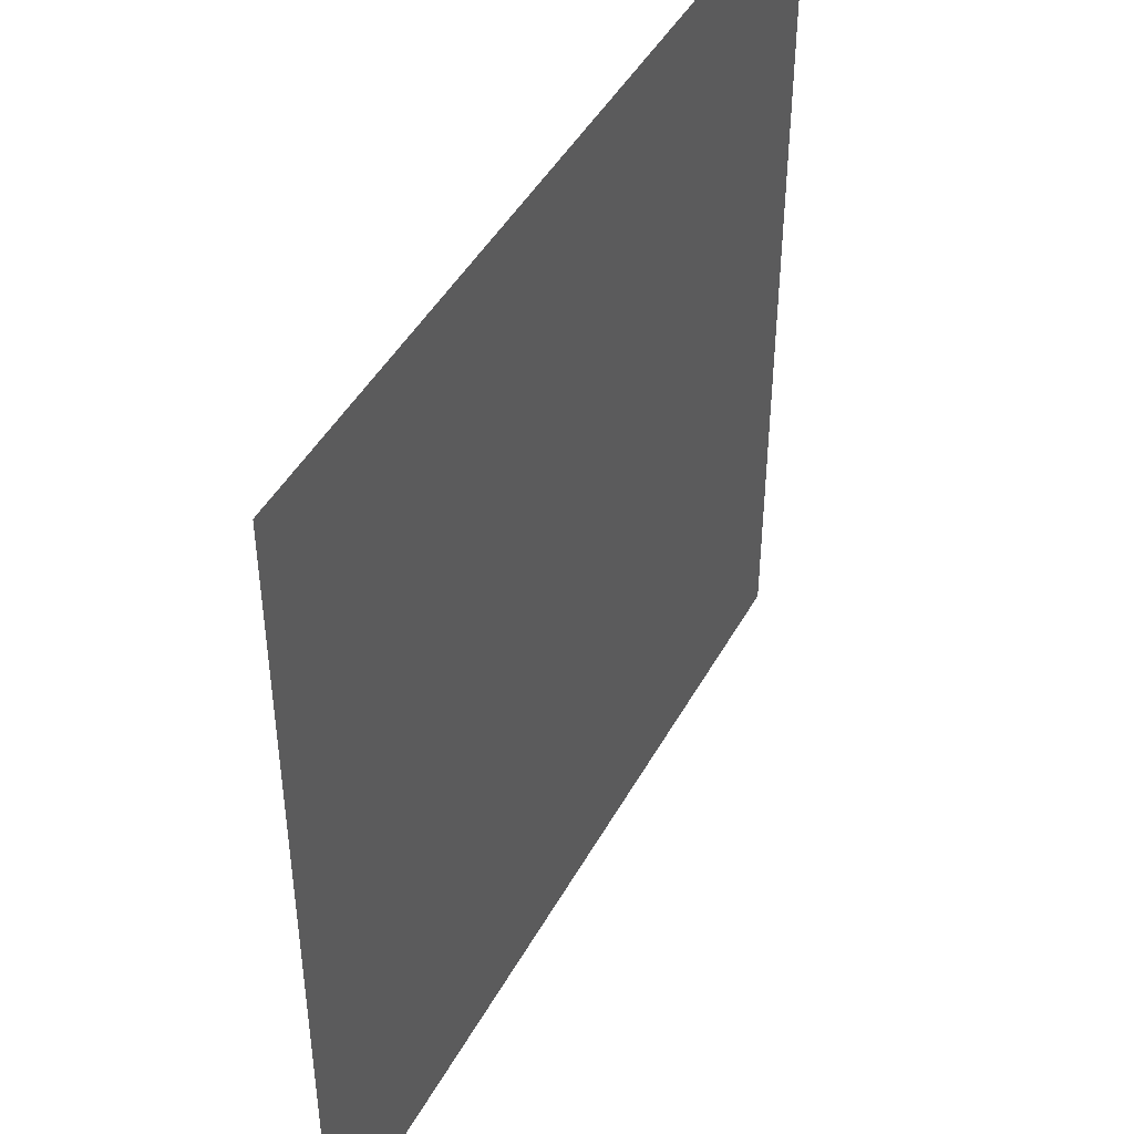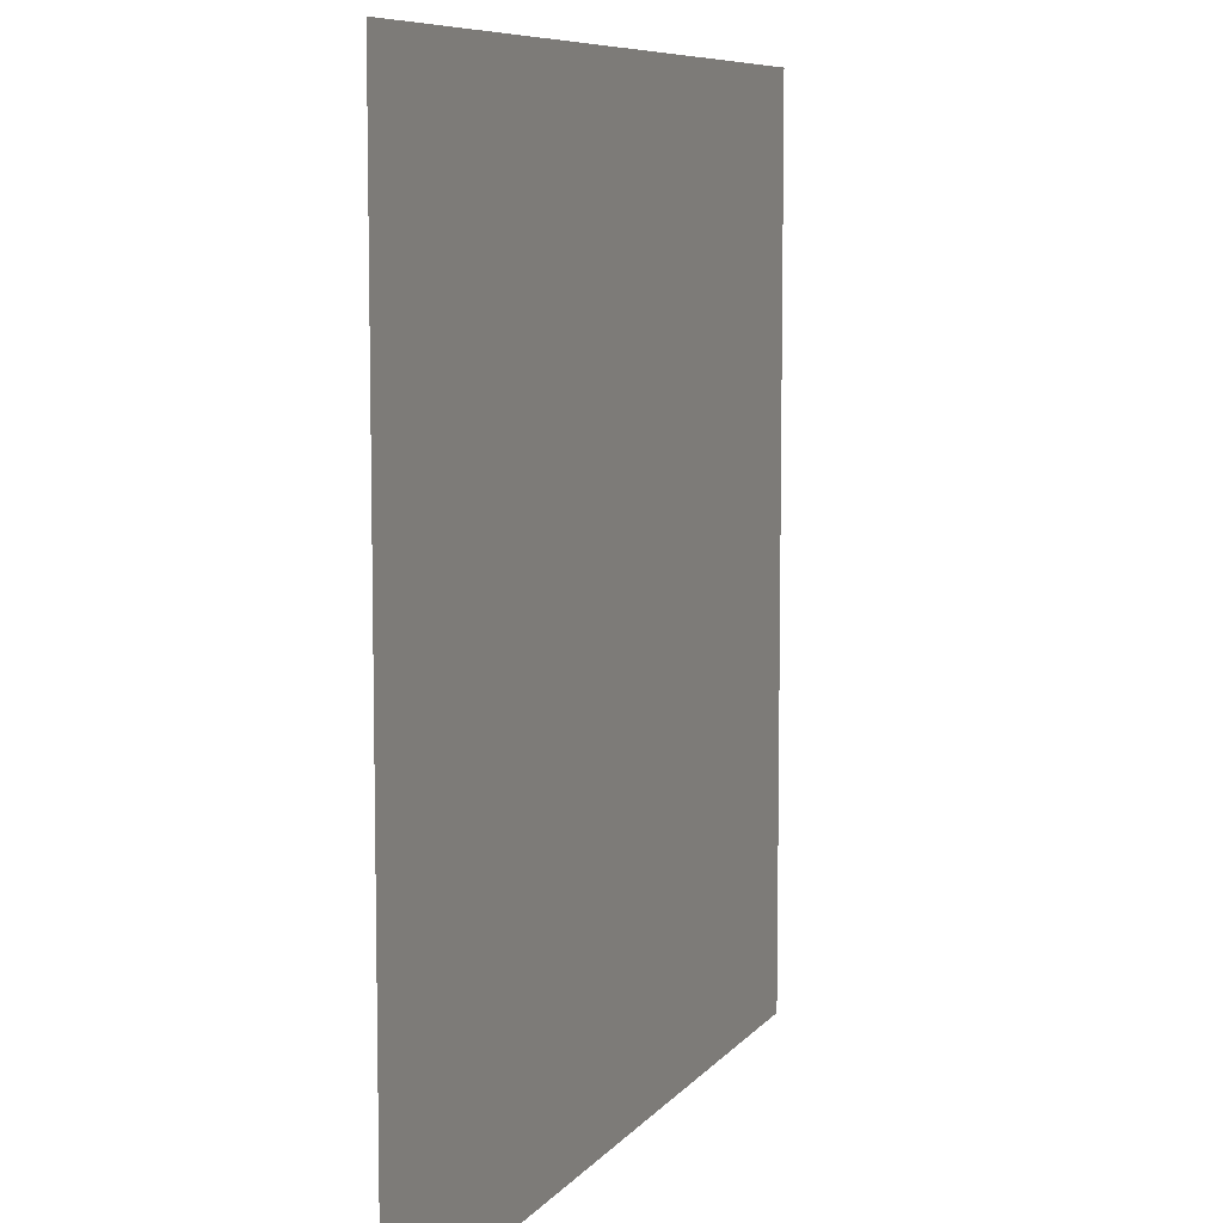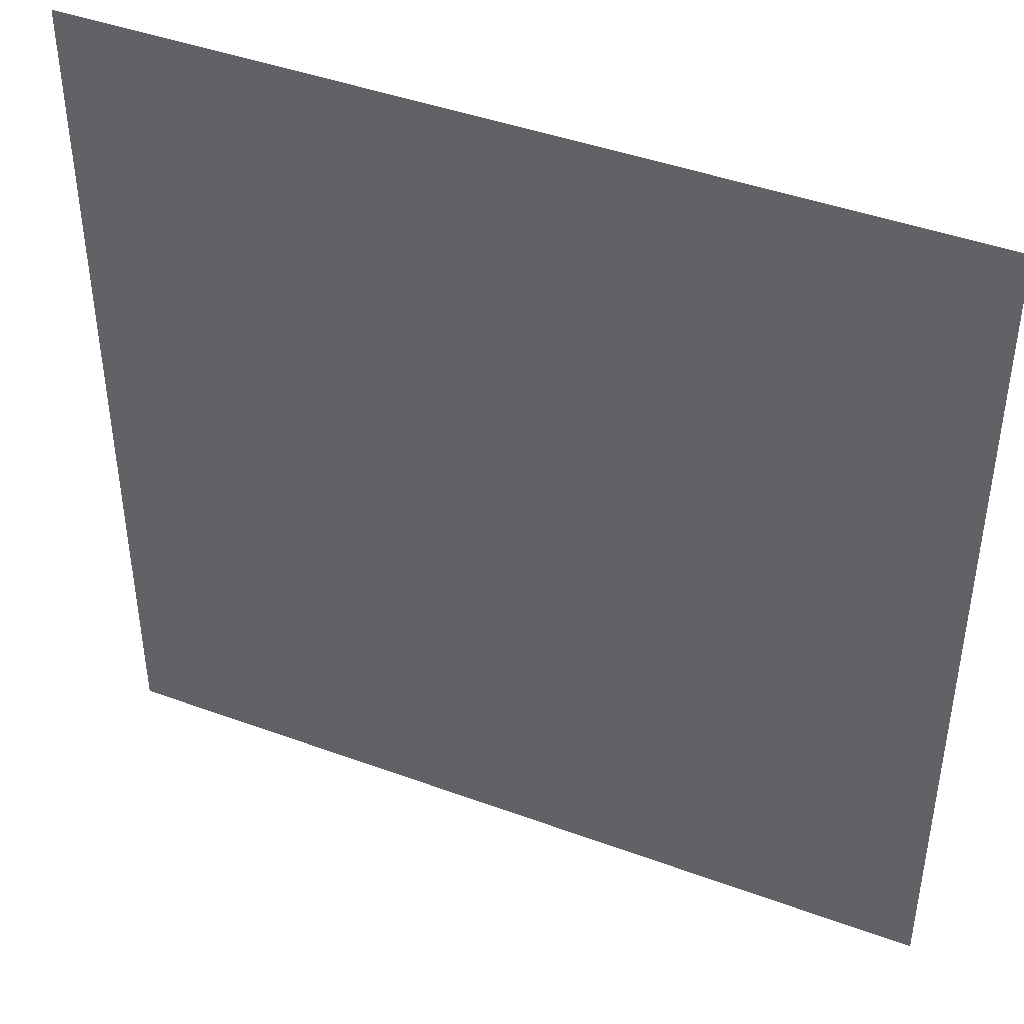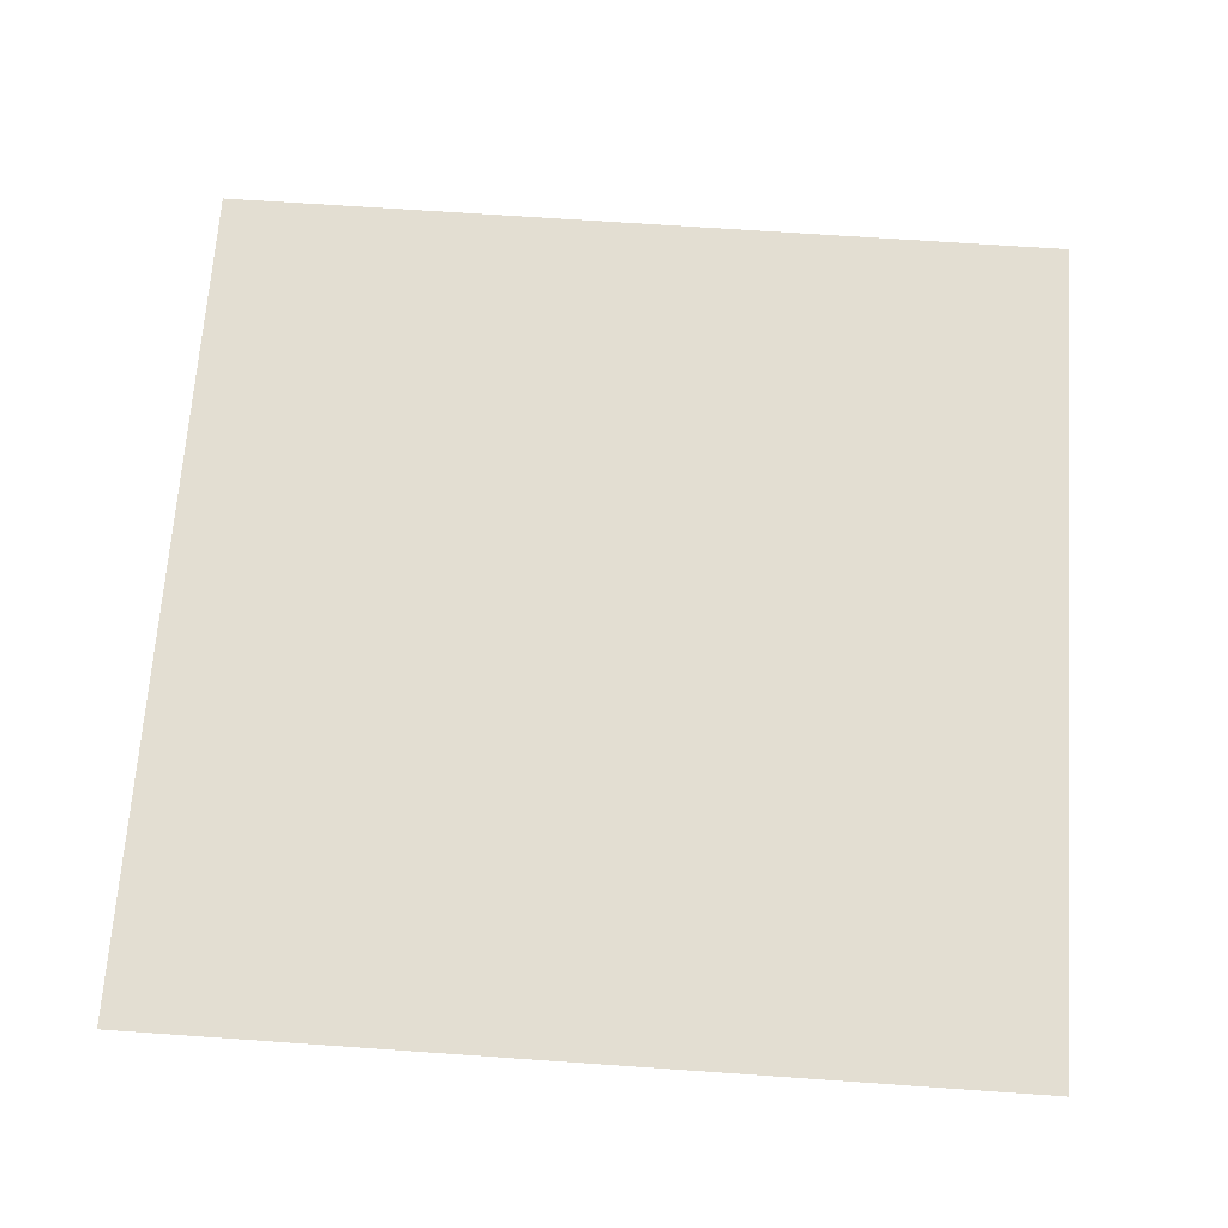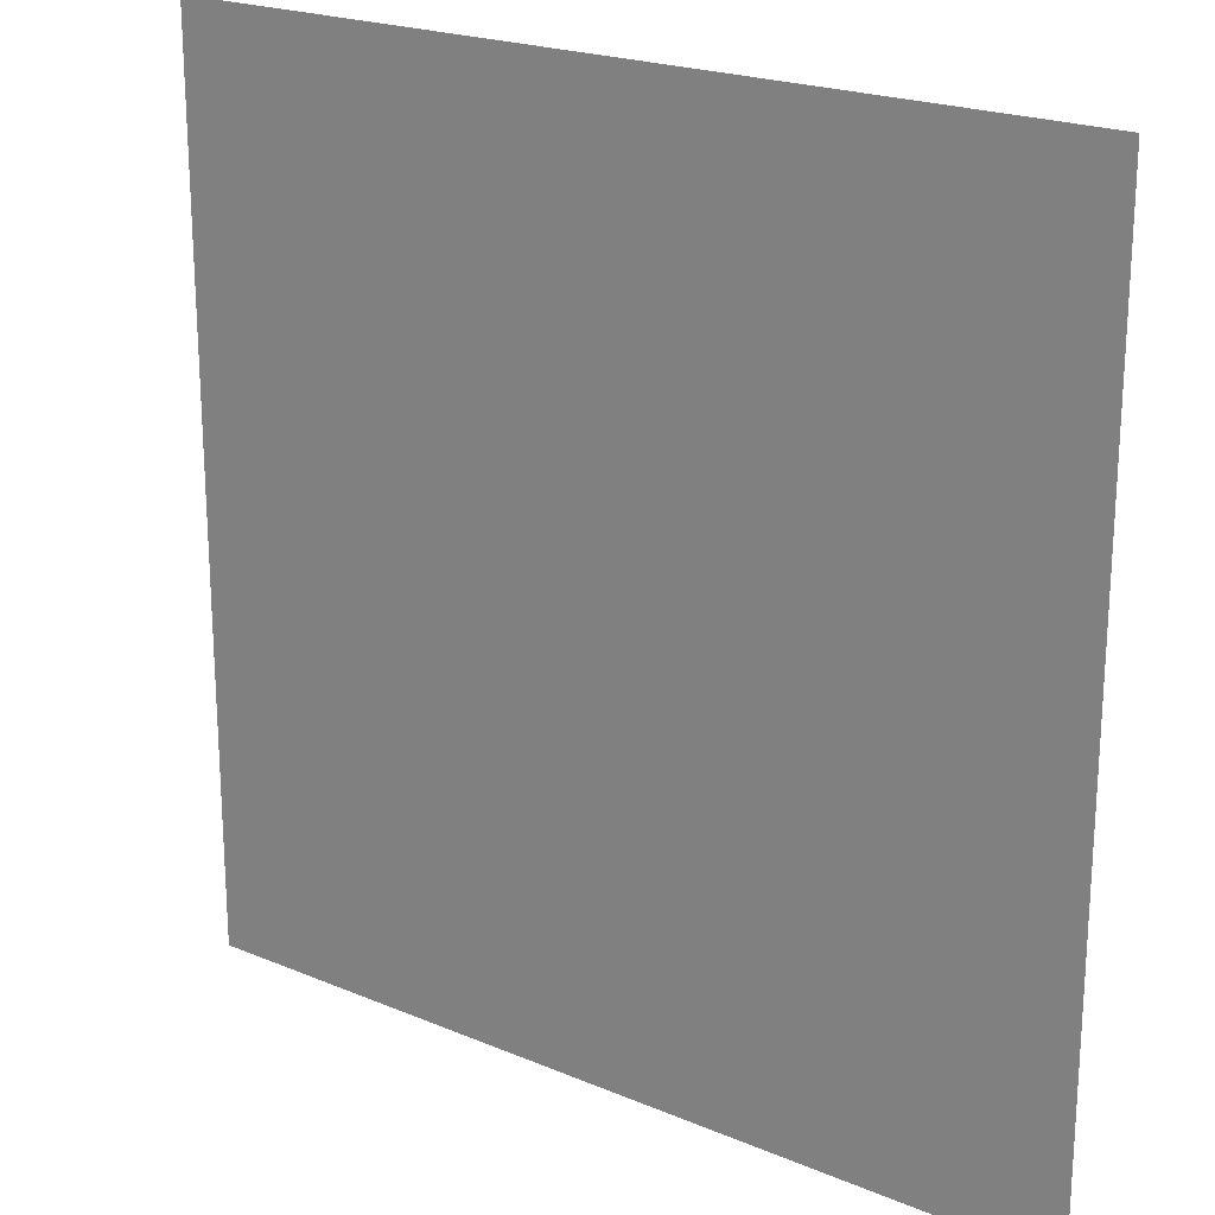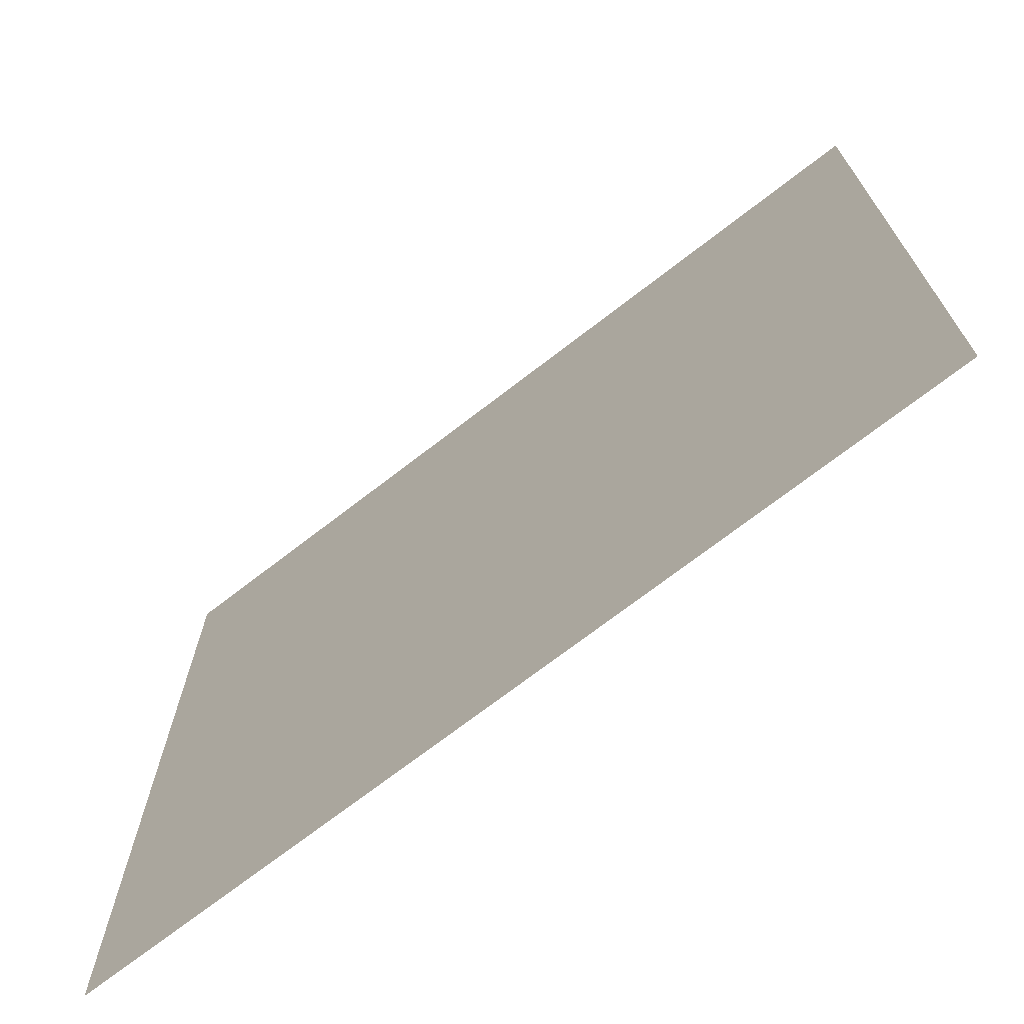
<metadata>
{"format":"obj","ext":"obj","renderer":"f3d","projection":"perspective","resolution":1024,"background":"white","views":[{"elev":45.4,"azim":-62.6,"up":"+Z"},{"elev":7.9,"azim":110.8,"up":"+Z"},{"elev":43.4,"azim":23.5,"up":"+Z"},{"elev":67.5,"azim":94.0,"up":"+Y"},{"elev":21.3,"azim":36.8,"up":"+Z"},{"elev":-71.6,"azim":37.7,"up":"+Z"}]}
</metadata>
<code>
g floor_Ice1_IN3
v -0.5035 -2.201e-08 0.5035
v -0.5035 -2.201e-08 -0.5035
v 0.5035 2.201e-08 -0.5035
v 0.5035 2.201e-08 0.5035
g floor_Ice1_IN3_0
f 3 2 1
f 1 4 3

</code>
